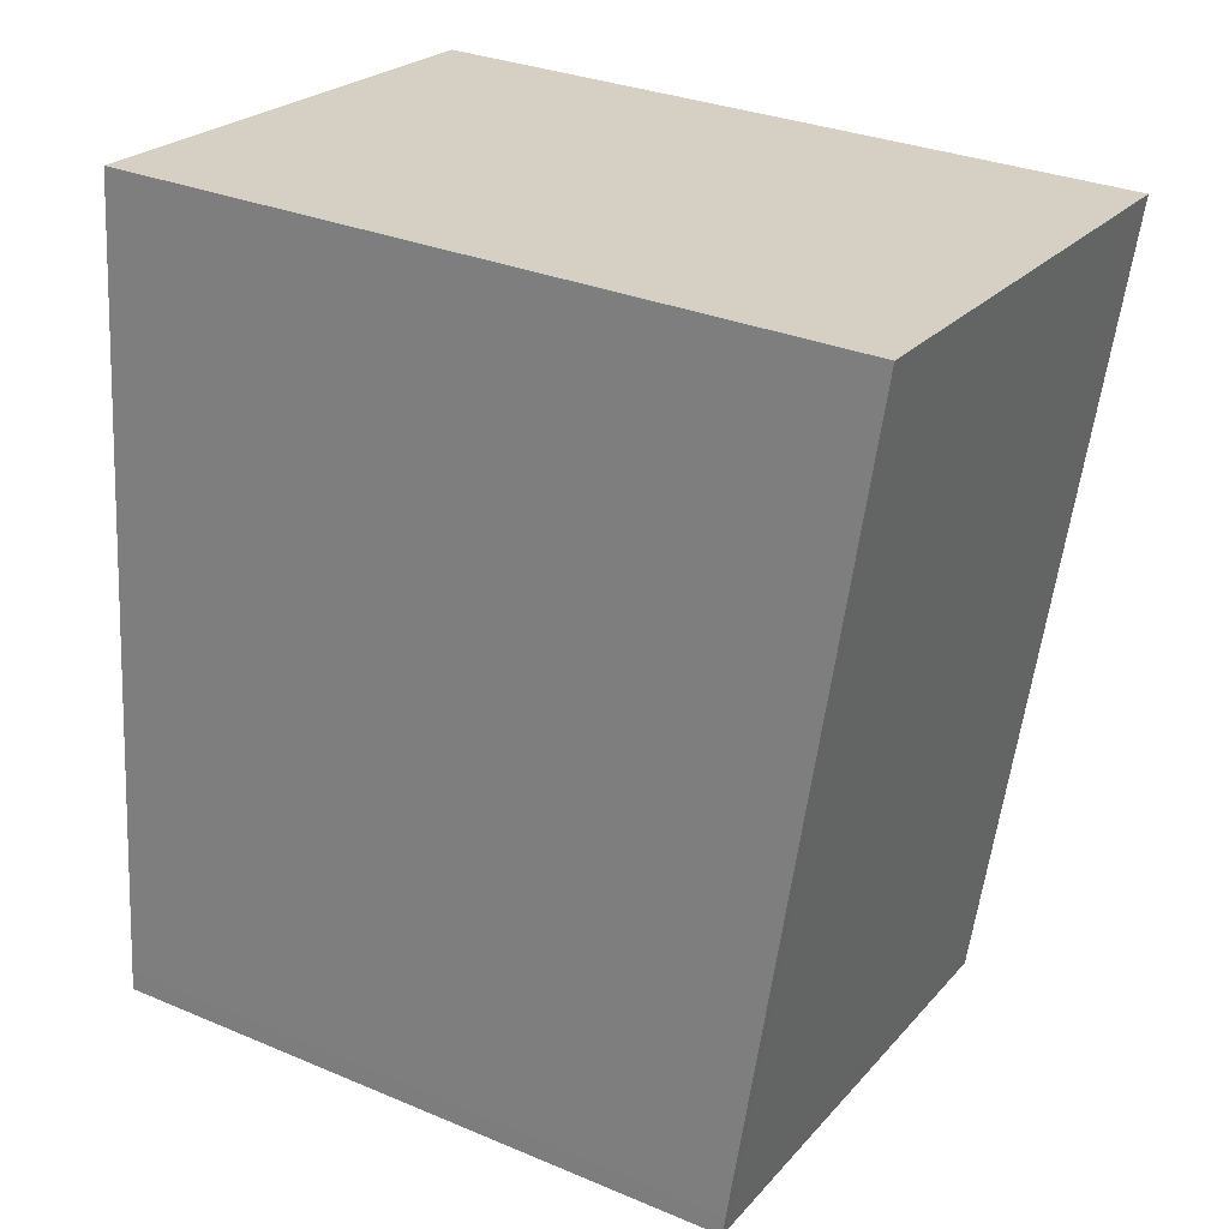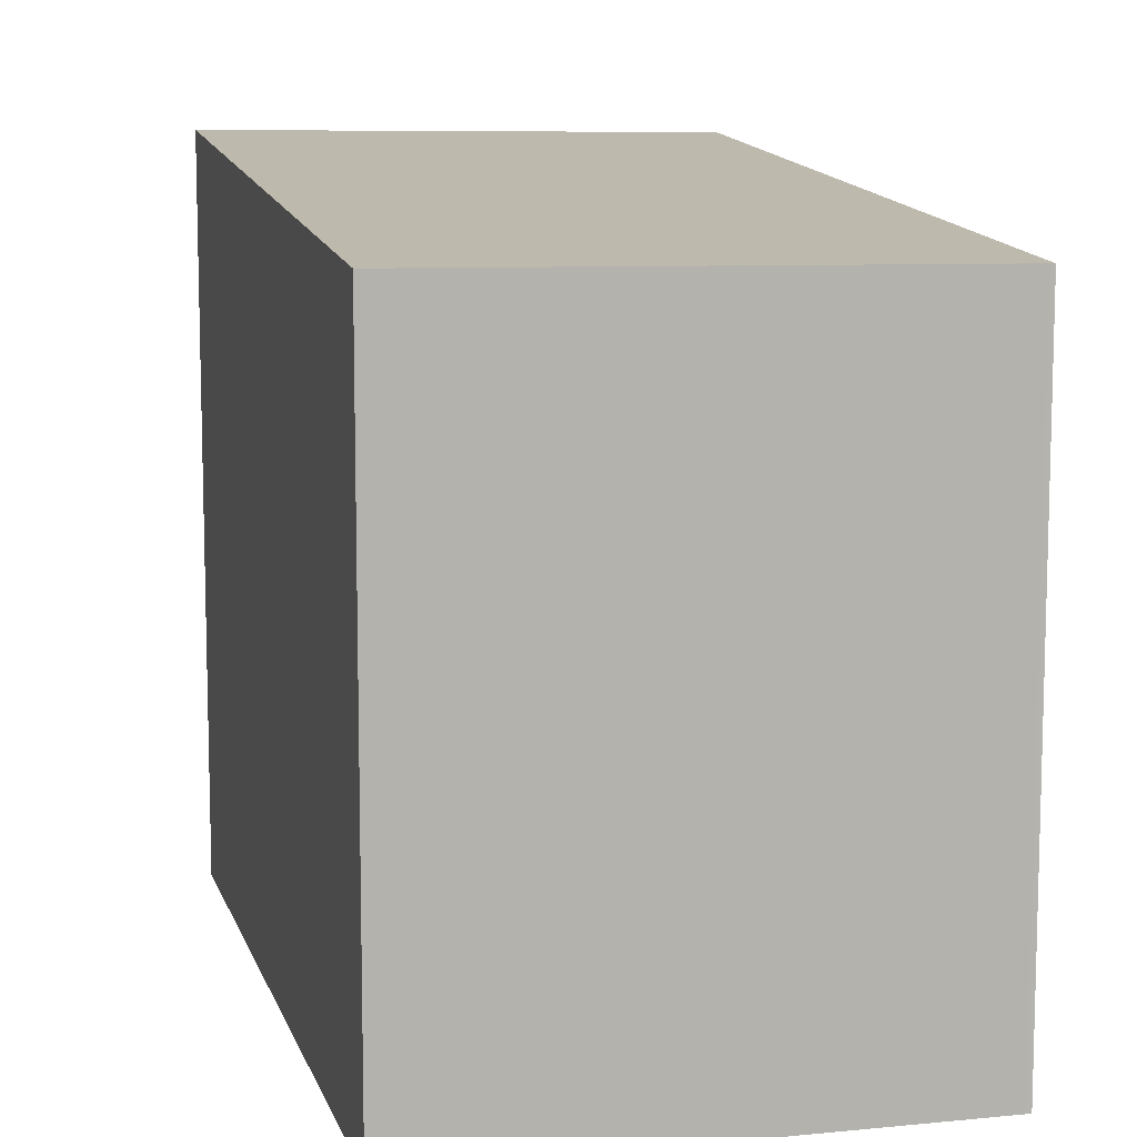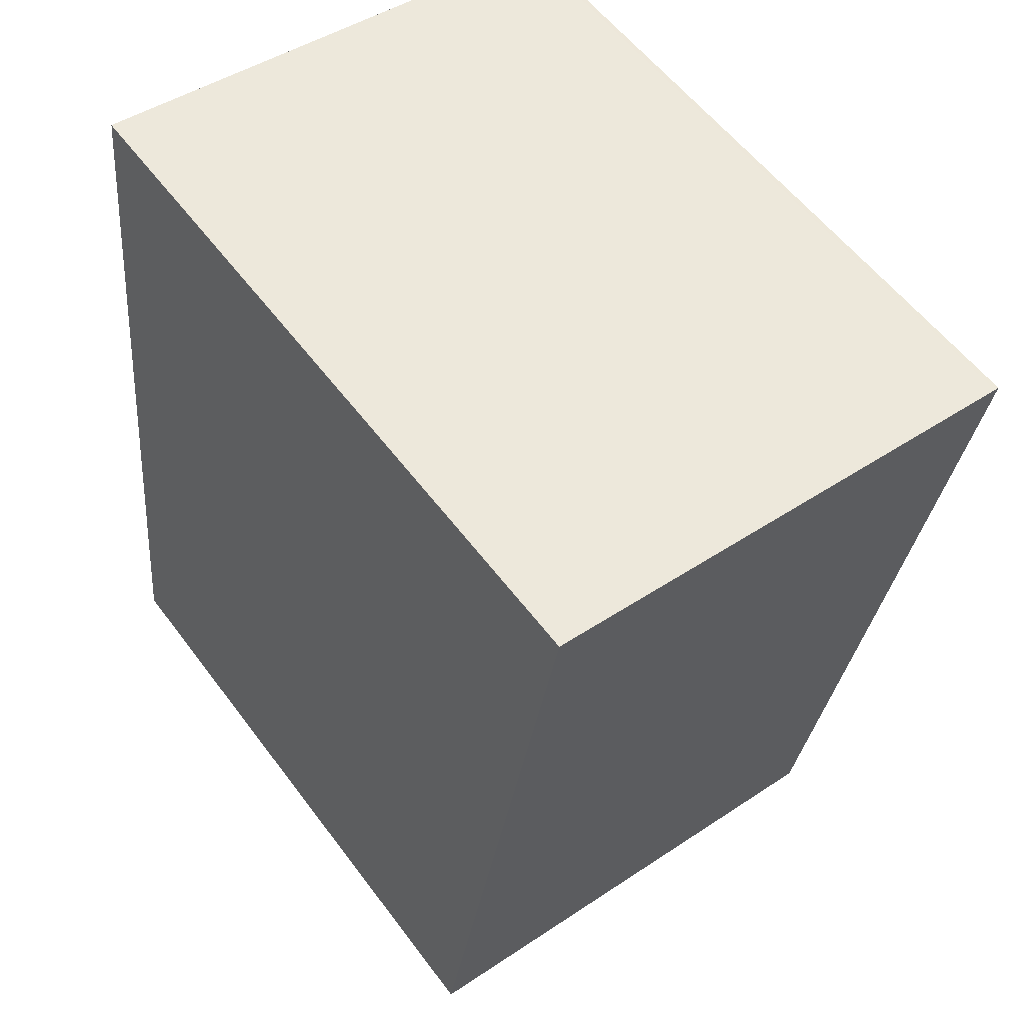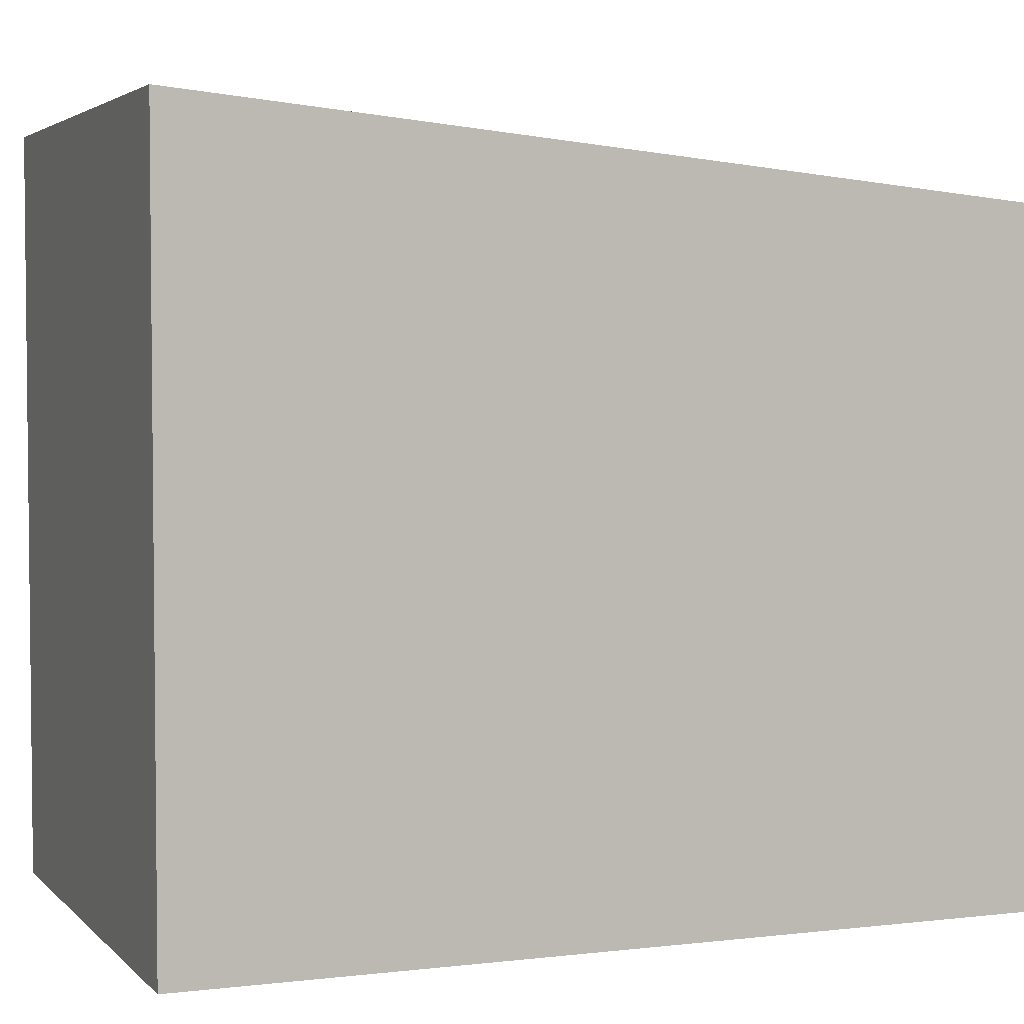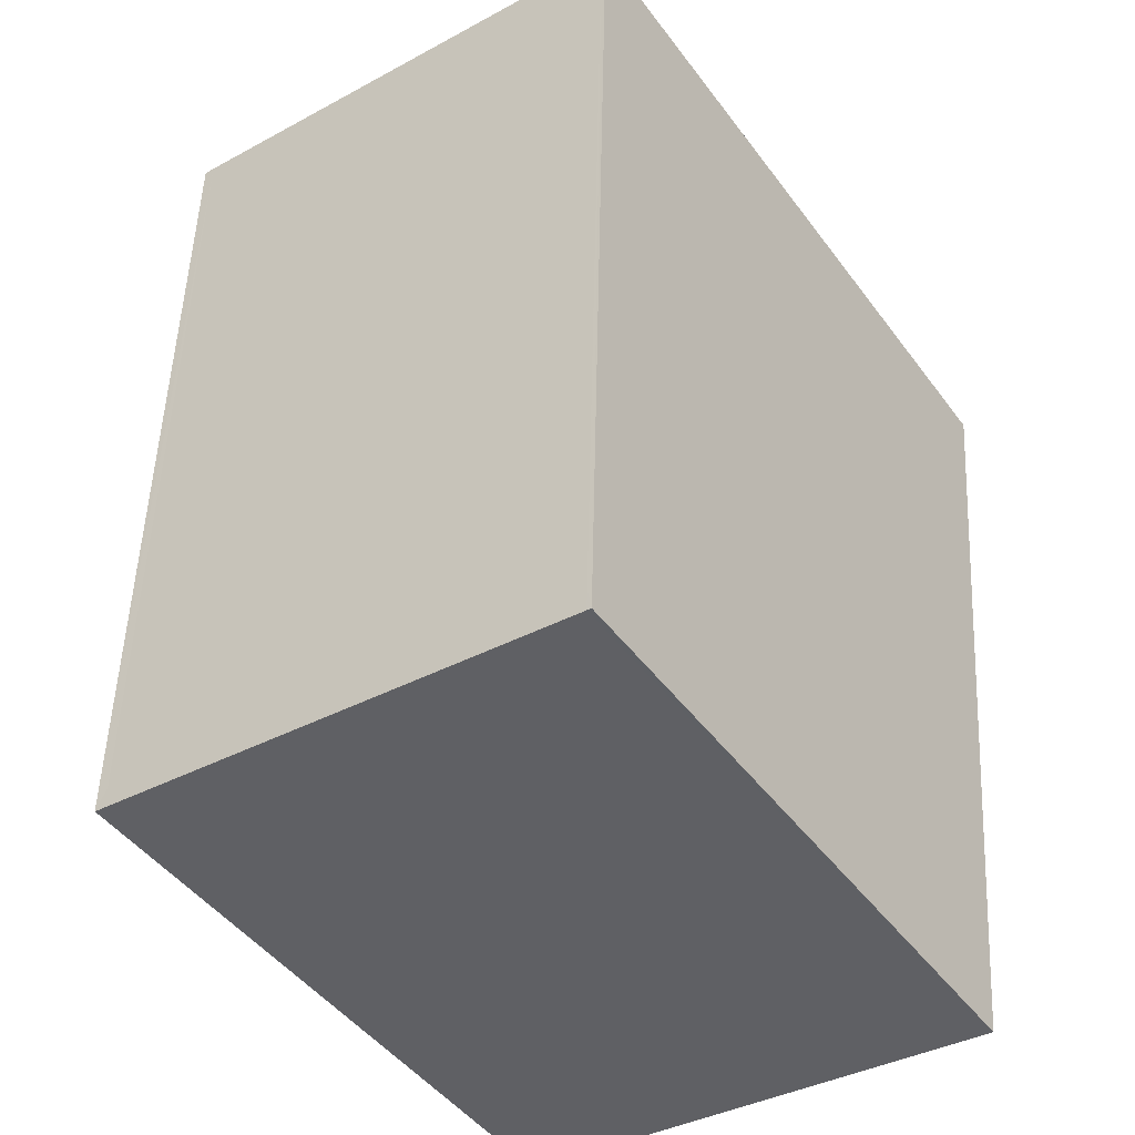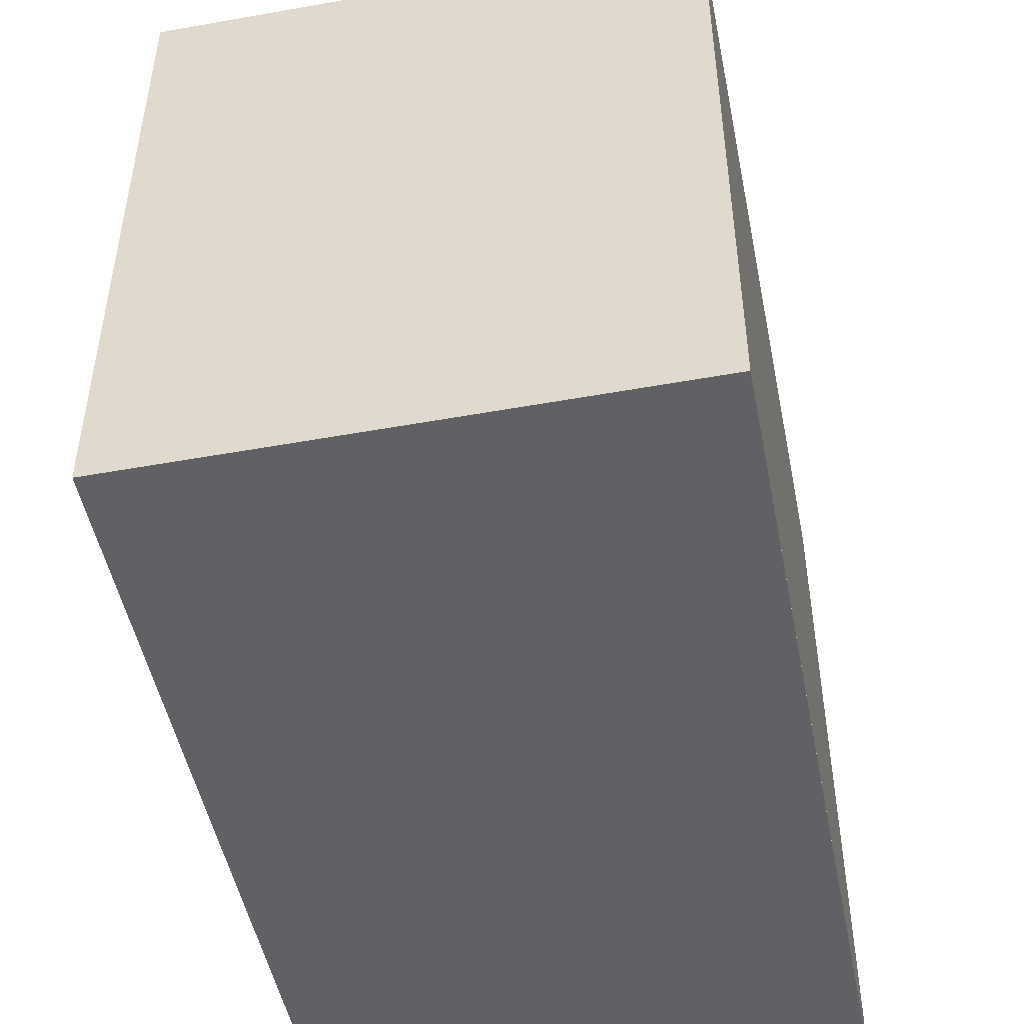
<metadata>
{"format":"obj","ext":"obj","renderer":"f3d","projection":"perspective","resolution":1024,"background":"white","views":[{"elev":30.8,"azim":-58.9,"up":"+Y"},{"elev":9.7,"azim":-20.0,"up":"+Z"},{"elev":56.4,"azim":-36.2,"up":"+Y"},{"elev":3.8,"azim":-117.2,"up":"+Z"},{"elev":-47.5,"azim":34.8,"up":"+Y"},{"elev":-49.0,"azim":5.7,"up":"+Z"}]}
</metadata>
<code>
v -1948 -2645 2.634
v -1948 -2648 2.349
v -1950 -2647 2.366
v -1950 -2644 2.652
v -1950 -2647 2.366
v -1950 -2644 2.651
v -1950 -2647 2.373
v -1950 -2647 2.373
v -1948 -2647 2.356
v -1948 -2647 2.356
v -1948 -2645 2.635
v -1948 -2648 2.349
v -1948 -2647 2.358
v -1948 -2645 2.636
v -1948 -2648 2.35
v -1948 -2647 2.356
v -1948 -2645 2.634
v -1948 -2645 0
v -1948 -2647 0
v -1948 -2648 2.349
v -1948 -2648 2.349
v -1948 -2648 0
v -1948 -2648 0
v -1950 -2647 2.373
v -1950 -2647 2.366
v -1950 -2647 0
v -1950 -2647 0
v -1950 -2644 2.651
v -1950 -2644 2.652
v -1950 -2644 0
v -1950 -2644 0
v -1950 -2647 2.366
v -1950 -2647 2.366
v -1950 -2647 0
v -1950 -2647 0
v -1948 -2645 2.636
v -1950 -2644 2.651
v -1950 -2644 0
v -1948 -2645 0
v -1950 -2644 2.652
v -1950 -2647 2.373
v -1950 -2647 0
v -1950 -2644 0
v -1948 -2648 2.349
v -1948 -2647 2.356
v -1948 -2647 0
v -1948 -2648 0
v -1948 -2645 2.634
v -1948 -2645 2.635
v -1948 -2645 0
v -1948 -2645 0
v -1948 -2648 2.35
v -1948 -2648 2.349
v -1948 -2648 0
v -1948 -2648 0
v -1948 -2645 2.635
v -1948 -2645 2.636
v -1948 -2645 0
v -1948 -2645 0
v -1950 -2647 2.366
v -1948 -2648 2.35
v -1948 -2648 0
v -1950 -2647 0
v -1948 -2645 0
v -1948 -2648 0
v -1950 -2647 0
v -1950 -2644 0
f 10 9 2 12
f 8 5 3 7
f 7 4 6 8
f 11 1 9 10
f 14 11 10 13
f 13 10 12 15
f 13 8 6 14
f 15 5 8 13
f 17 18 19 16
f 21 22 23 20
f 25 26 27 24
f 29 30 31 28
f 33 34 35 32
f 37 38 39 36
f 41 42 43 40
f 45 46 47 44
f 49 50 51 48
f 53 54 55 52
f 57 58 59 56
f 61 62 63 60
f 65 66 67 64

</code>
